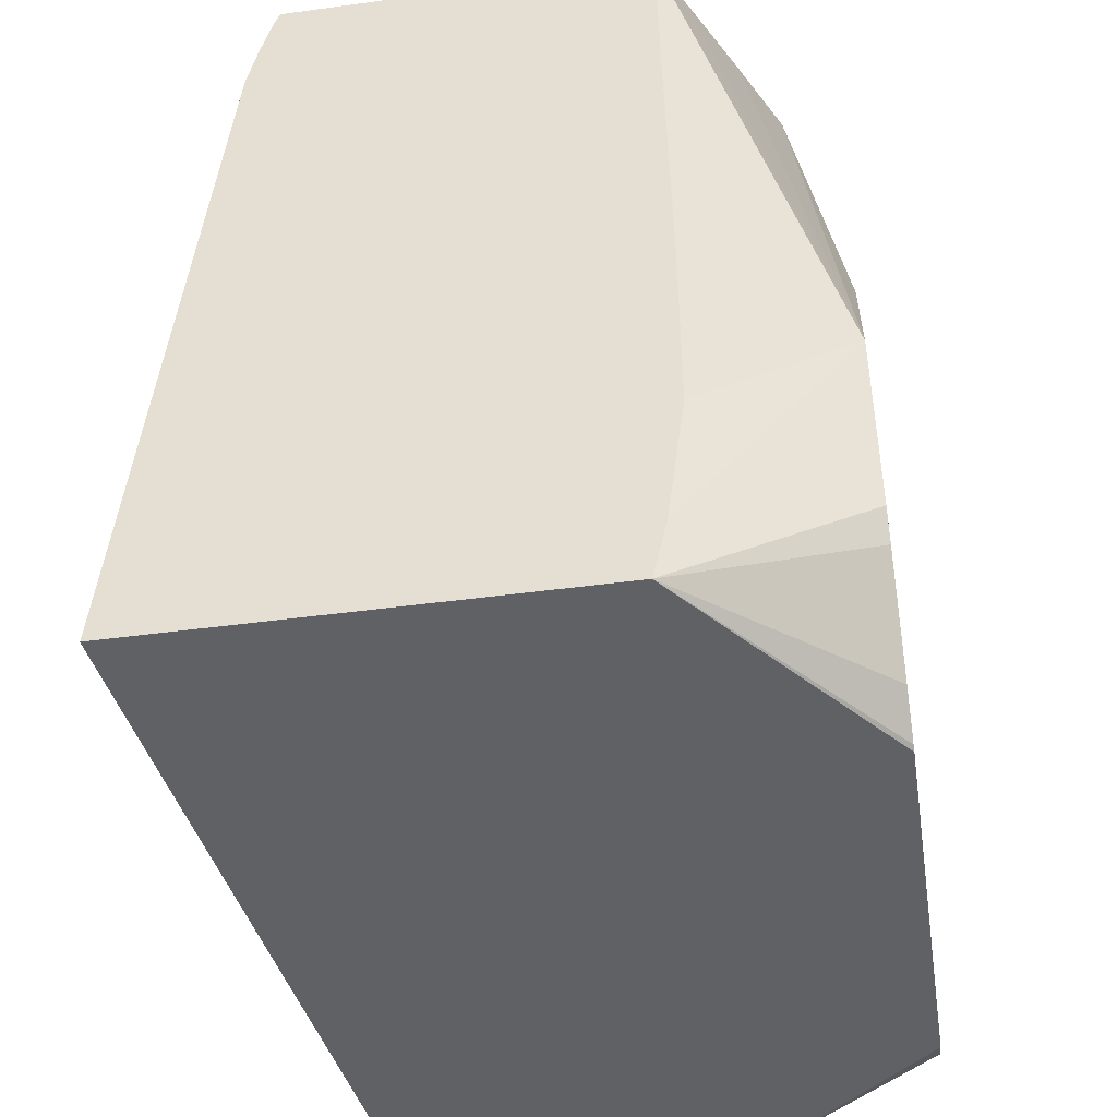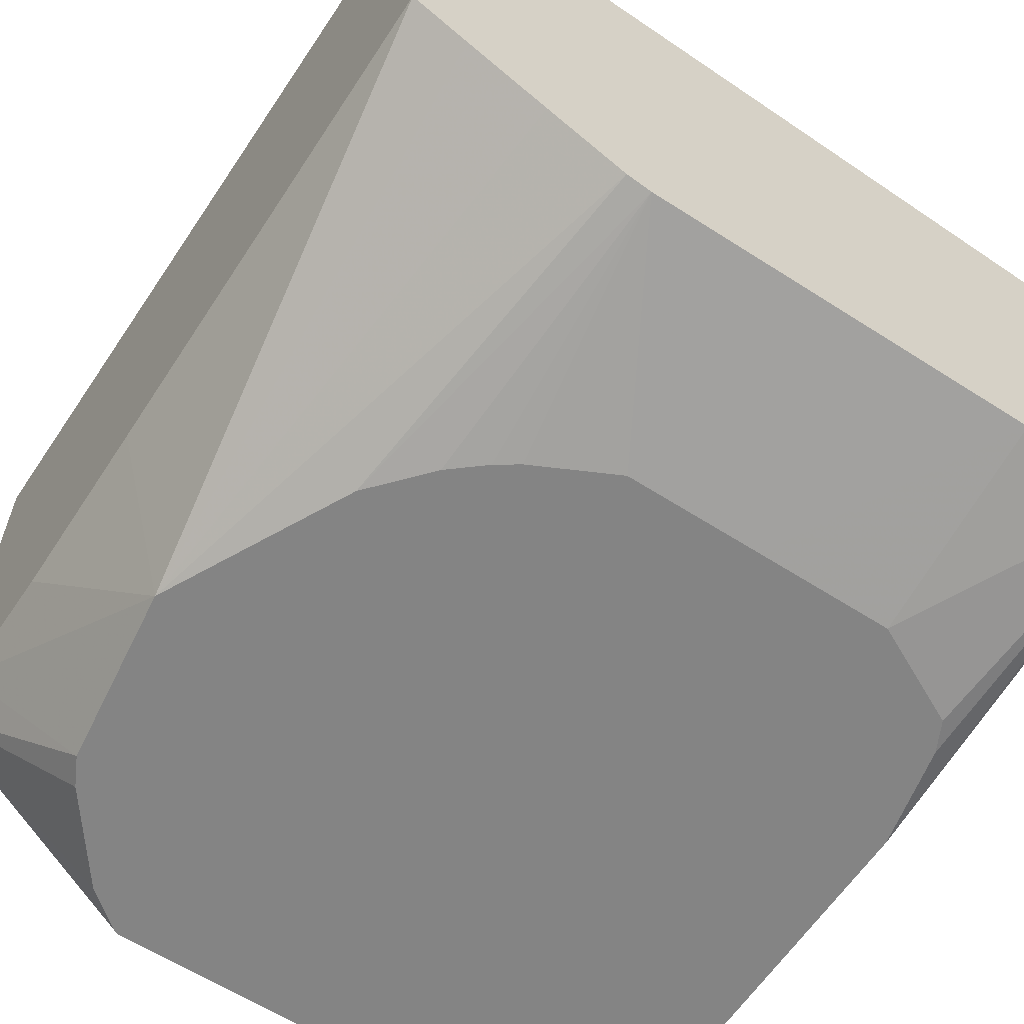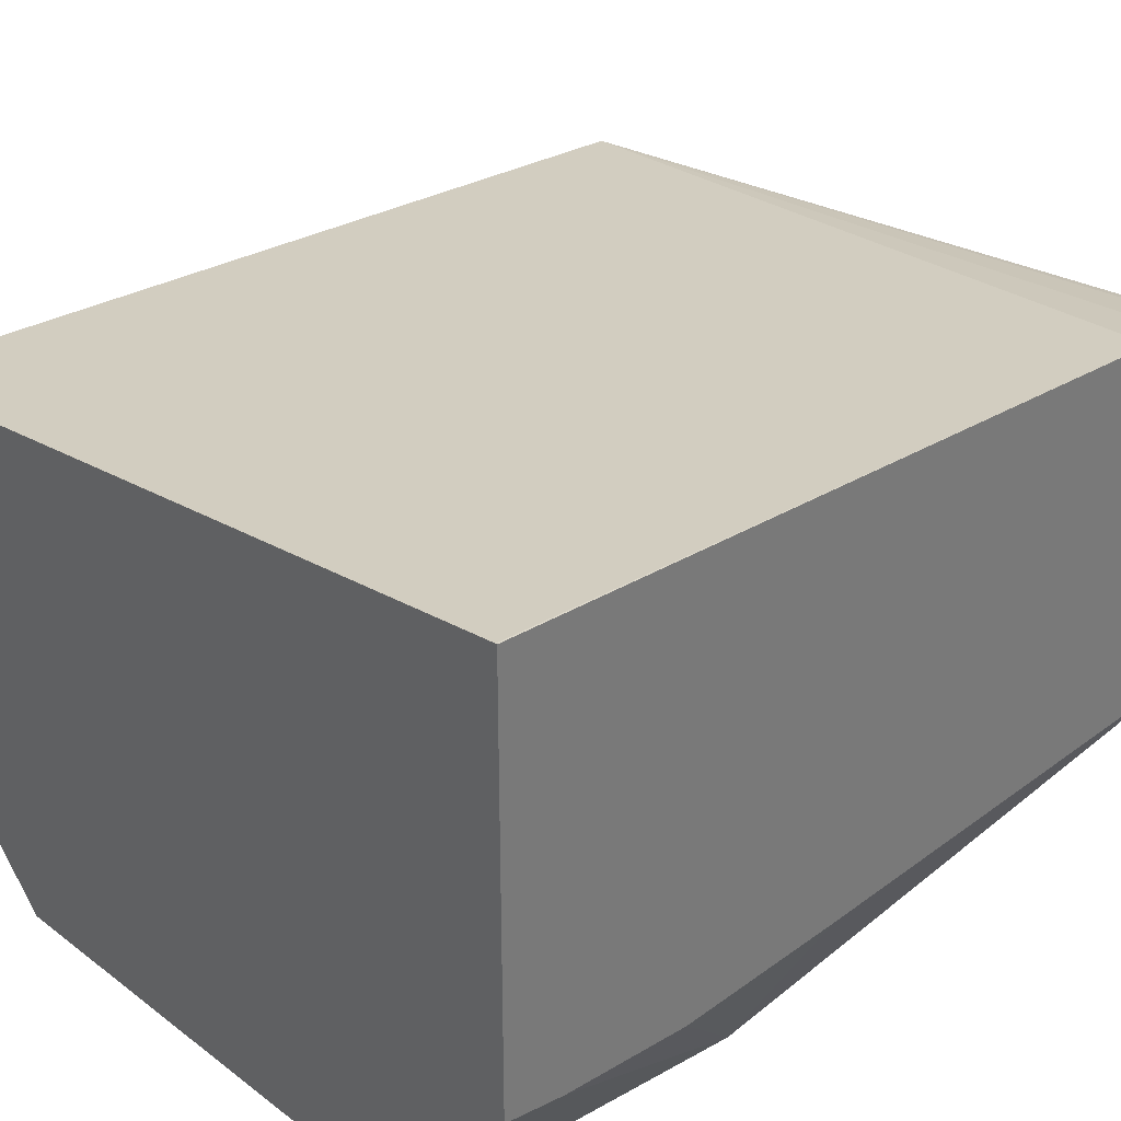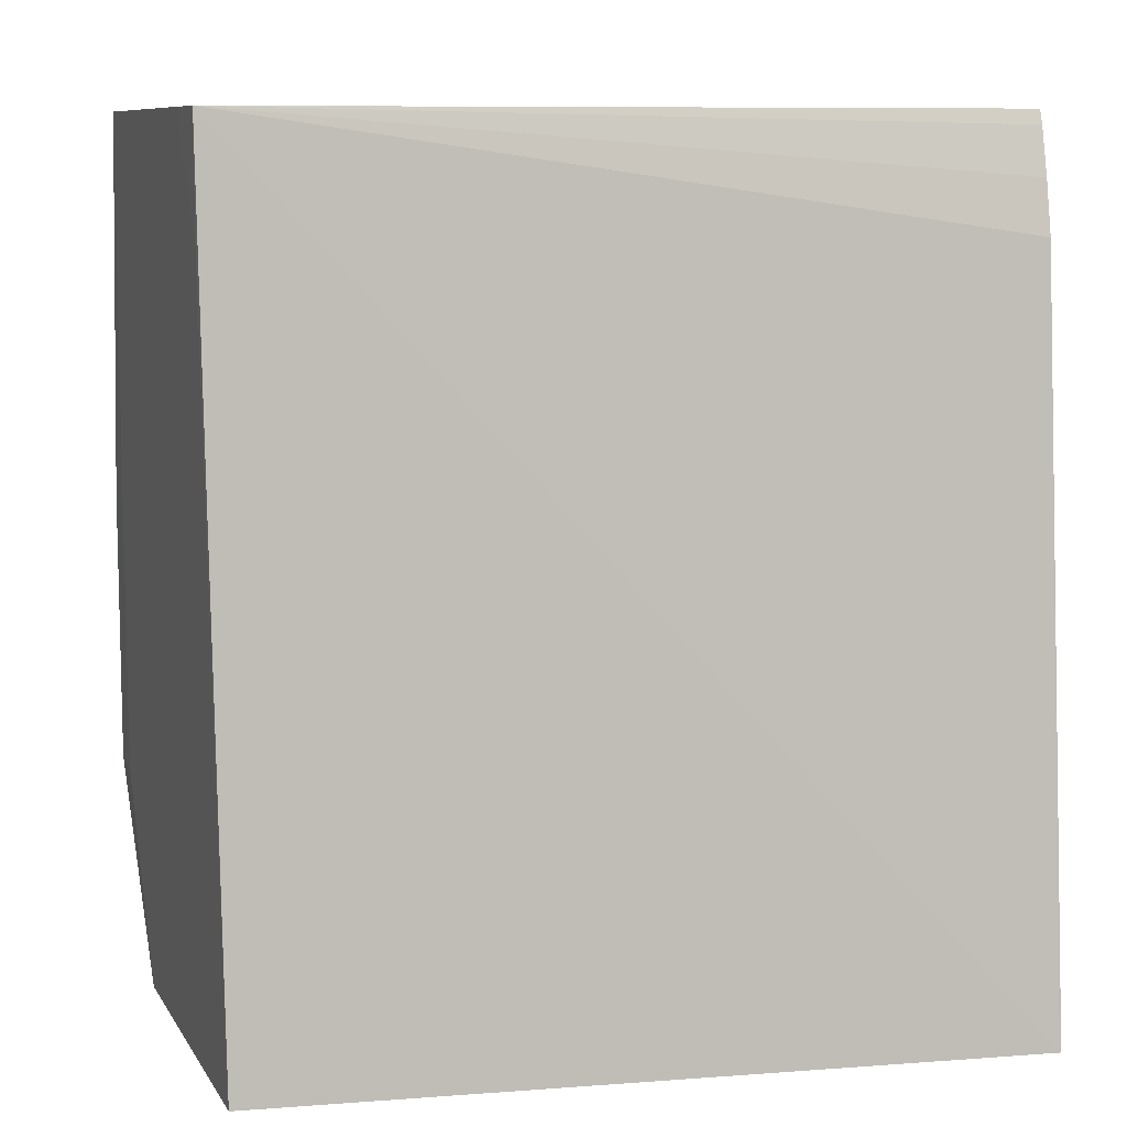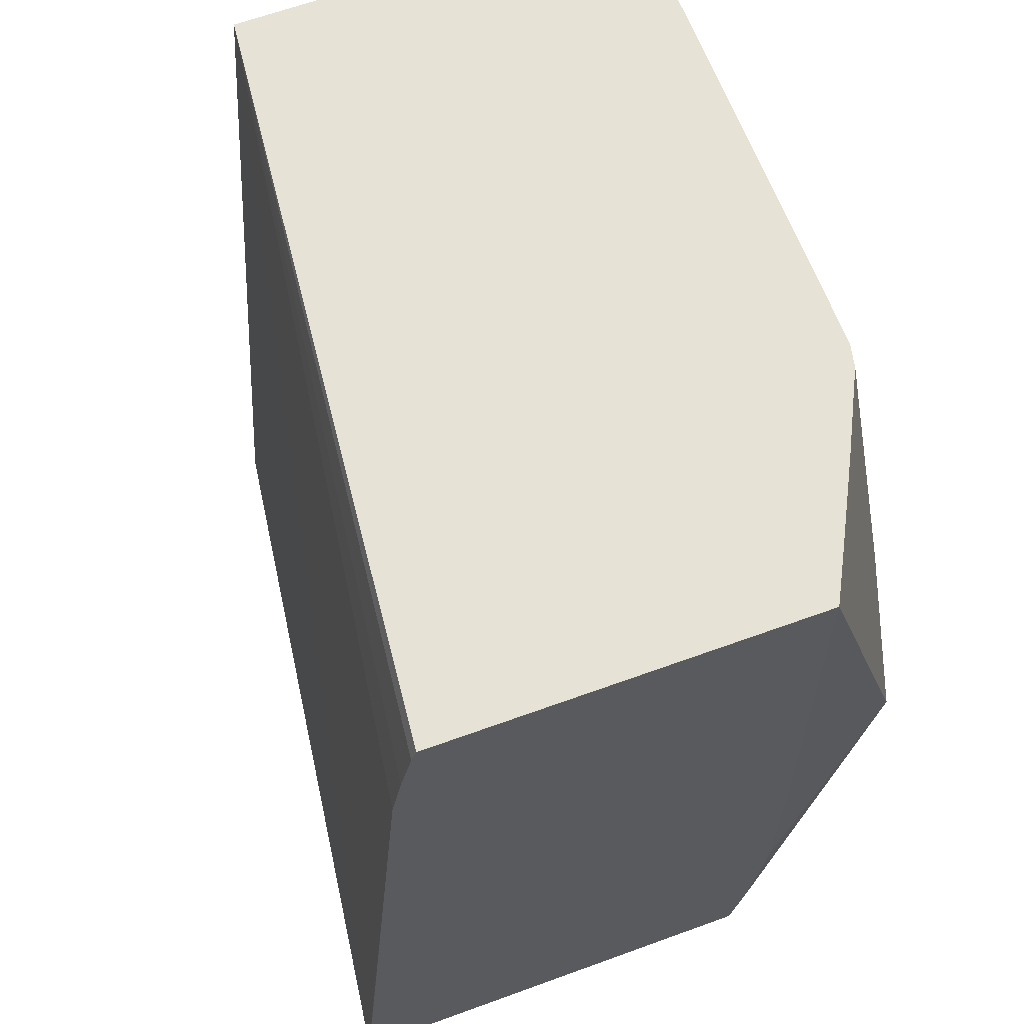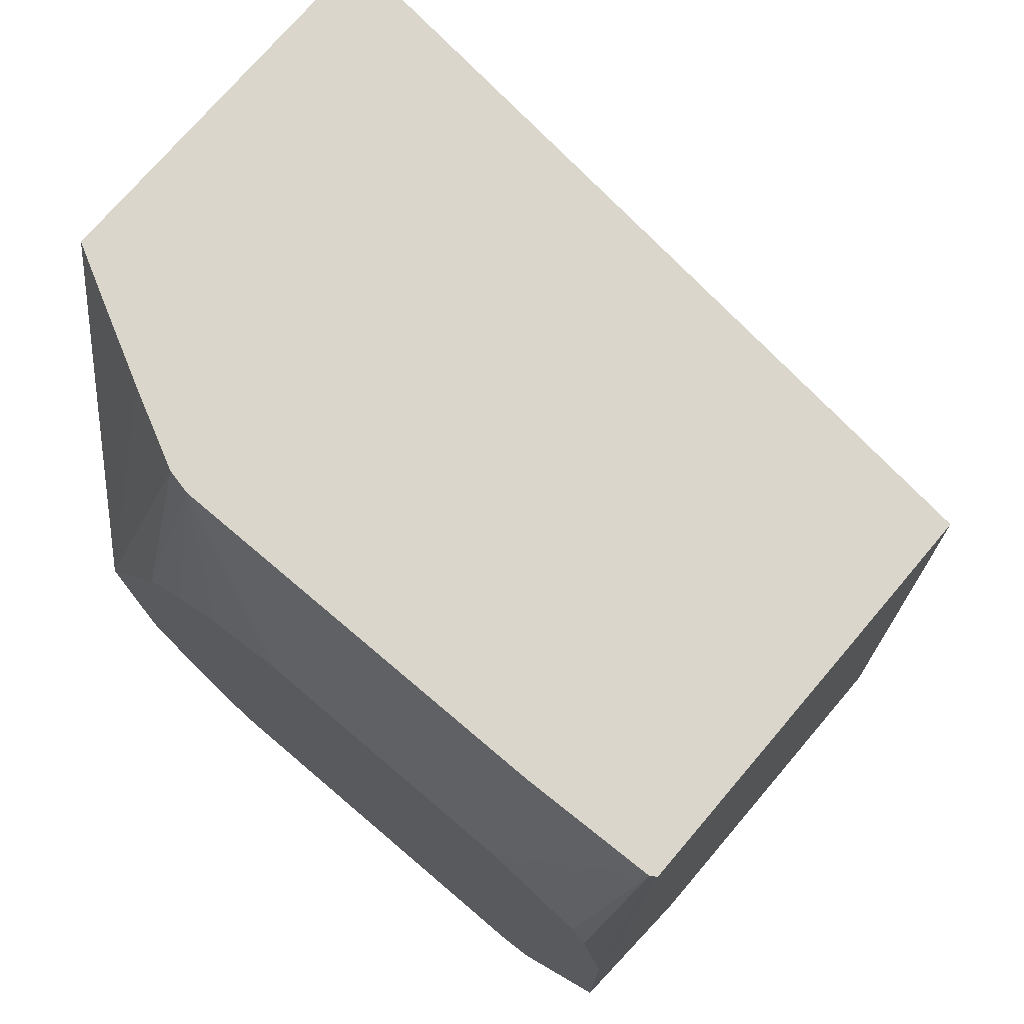
<metadata>
{"format":"obj","ext":"obj","renderer":"f3d","projection":"perspective","resolution":1024,"background":"white","views":[{"elev":-46.0,"azim":98.8,"up":"+Y"},{"elev":-61.3,"azim":146.8,"up":"+Z"},{"elev":33.5,"azim":45.6,"up":"+Z"},{"elev":9.0,"azim":-19.0,"up":"+Y"},{"elev":63.6,"azim":69.8,"up":"+Y"},{"elev":73.8,"azim":-139.6,"up":"+Y"}]}
</metadata>
<code>
v -0.06893 -0.4956 -0.3142
v -0.04572 -0.491 -0.3541
v -0.04565 -0.4911 -0.3541
v -0.04558 -0.4911 -0.3541
v -0.03657 -0.4956 -0.3541
v -0.06893 -0.4956 -0.2233
v -0.06893 -0.4458 -0.3418
v -0.06852 -0.4454 -0.3541
v 0.06511 -0.4956 -0.3541
v 0.1211 -0.4956 -0.1976
v -0.06885 -0.2795 -0.2398
v -0.06893 -0.3088 -0.2396
v -0.06893 -0.3761 -0.3418
v -0.06852 -0.3769 -0.3541
v 0.06656 -0.4949 -0.3541
v 0.1215 -0.4956 -0.3084
v 0.1215 -0.4956 -0.1976
v 0.1215 -0.3084 -0.2134
v -0.06893 -0.2795 -0.2584
v -0.06893 -0.3083 -0.2398
v 0.1215 -0.295 -0.2159
v 0.1215 -0.2831 -0.2187
v 0.1215 -0.2795 -0.2199
v -0.06893 -0.2795 -0.3406
v -0.06744 -0.2795 -0.3416
v -0.06281 -0.3513 -0.3541
v 0.07612 -0.4873 -0.3541
v 0.09327 -0.4644 -0.3541
v 0.09705 -0.4569 -0.3541
v 0.1215 -0.4797 -0.3118
v 0.1215 -0.2795 -0.3145
v -0.03424 -0.2795 -0.3426
v -0.0343 -0.3313 -0.3541
v -0.05899 -0.3436 -0.3541
v 0.09849 -0.4454 -0.3541
v 0.1028 -0.4111 -0.3541
v 0.1215 -0.4454 -0.3162
v 0.1215 -0.4003 -0.3162
v 0.1079 -0.2795 -0.3216
v 0.06313 -0.2795 -0.3426
v -4.57e-05 -0.3312 -0.3541
v 0.09139 -0.3884 -0.3541
v 0.06919 -0.2795 -0.3413
v 0.08844 -0.2795 -0.3317
v 0.07994 -0.3655 -0.3541
v 0.0677 -0.3515 -0.3541
v 0.05946 -0.3446 -0.3541
v 0.05404 -0.341 -0.3541
v 0.03426 -0.3312 -0.3541
v 0.03415 -0.3312 -0.3541
f 16 23 22
f 16 31 23
f 16 38 31
f 16 37 38
f 16 30 37
f 16 29 30
f 16 28 29
f 16 27 28
f 15 27 16
f 14 25 26
f 11 32 25
f 13 24 14
f 11 24 19
f 11 25 24
f 11 40 32
f 11 43 40
f 11 44 43
f 11 39 44
f 11 31 39
f 16 22 21
f 11 23 31
f 14 24 25
f 16 21 18
f 32 41 33
f 25 32 33
f 11 22 23
f 42 45 43
f 40 49 50
f 40 48 49
f 40 47 48
f 40 46 47
f 40 45 46
f 40 43 45
f 36 44 39
f 36 43 44
f 36 42 43
f 36 38 37
f 32 50 41
f 32 40 50
f 31 36 39
f 31 38 36
f 30 36 37
f 30 35 36
f 29 35 30
f 25 34 26
f 25 33 34
f 16 18 17
f 11 21 22
f 10 17 18
f 11 20 12
f 2 33 41
f 2 34 33
f 2 26 34
f 2 14 26
f 2 8 14
f 1 8 2
f 1 7 8
f 1 13 7
f 1 24 13
f 1 19 24
f 1 20 19
f 1 12 20
f 1 6 12
f 1 10 6
f 1 17 10
f 1 16 17
f 1 9 16
f 1 5 9
f 1 4 5
f 1 3 4
f 11 18 21
f 2 41 50
f 2 50 49
f 1 2 3
f 2 48 47
f 2 49 48
f 10 18 11
f 11 19 20
f 9 15 16
f 7 14 8
f 7 13 14
f 6 10 11
f 2 4 3
f 2 5 4
f 2 9 5
f 6 11 12
f 2 27 15
f 2 28 27
f 2 29 28
f 2 35 29
f 2 36 35
f 2 42 36
f 2 45 42
f 2 46 45
f 2 15 9
f 2 47 46

</code>
